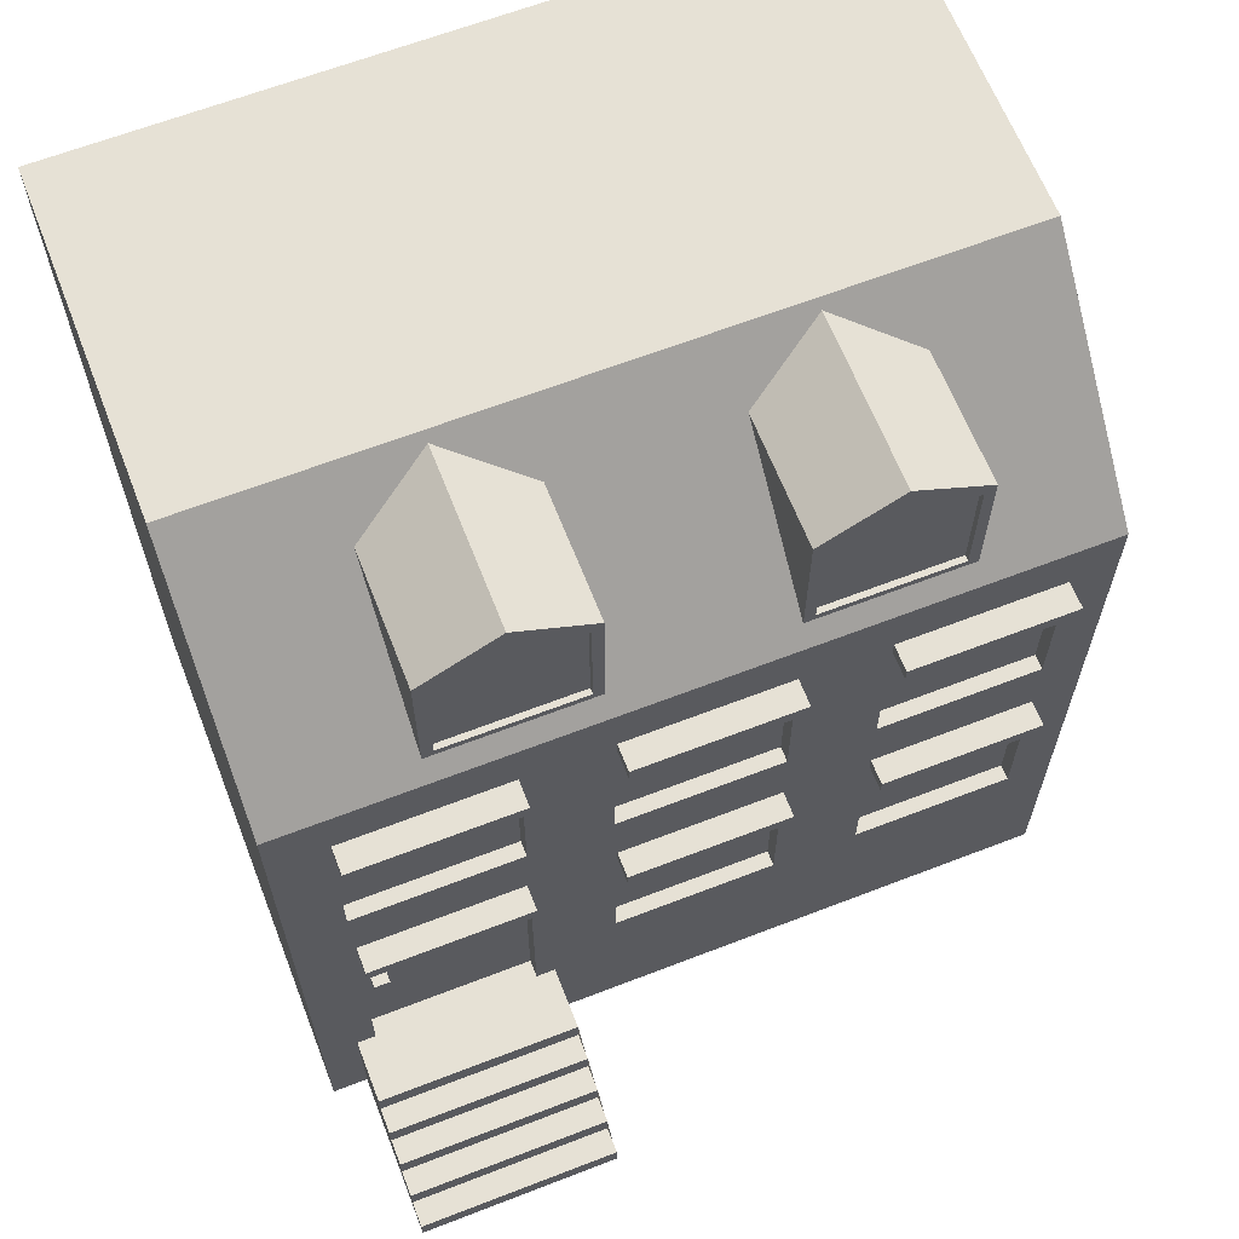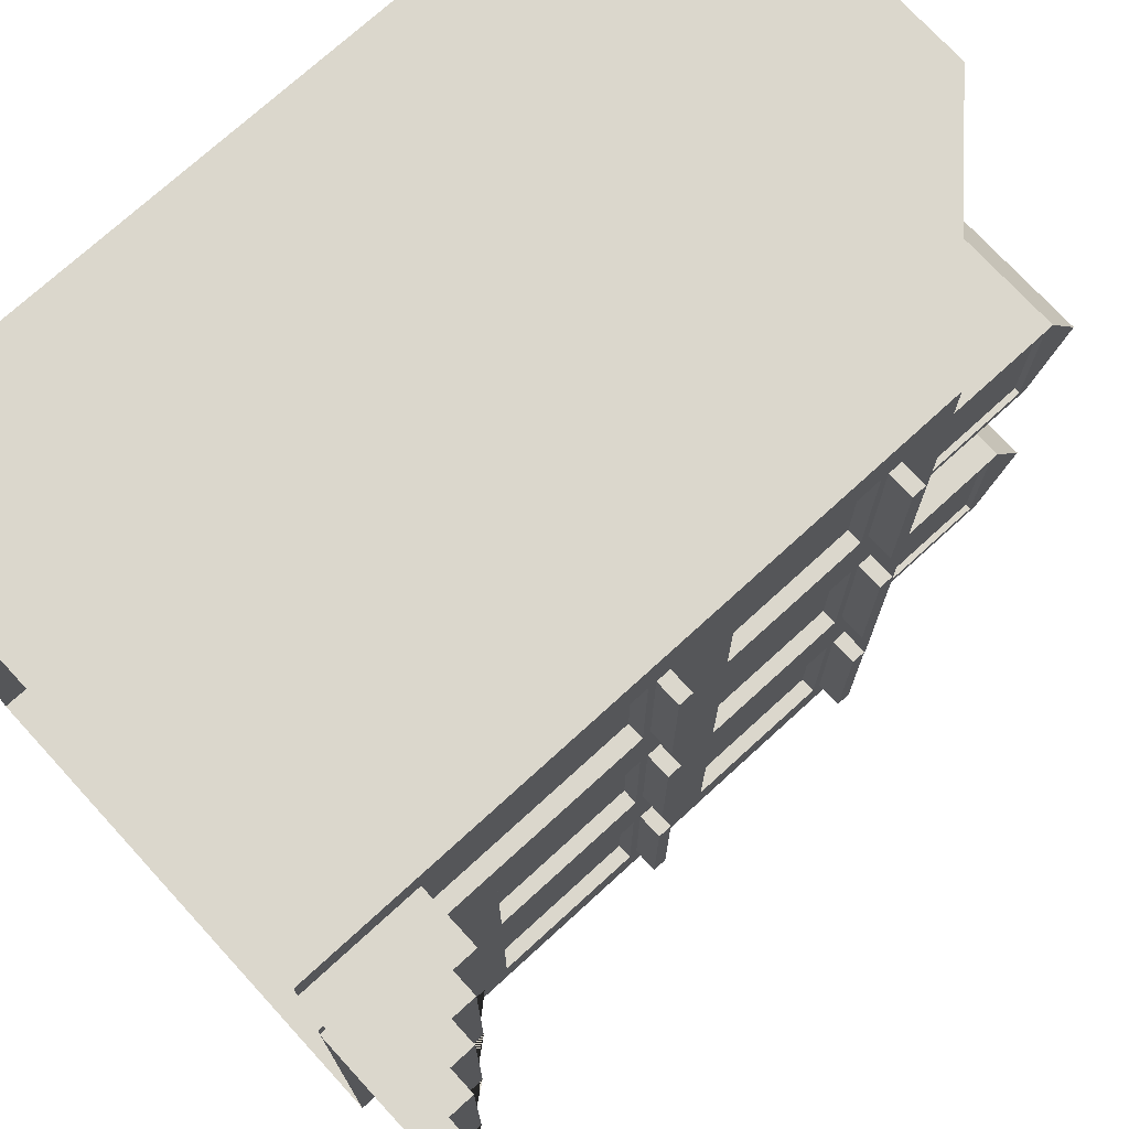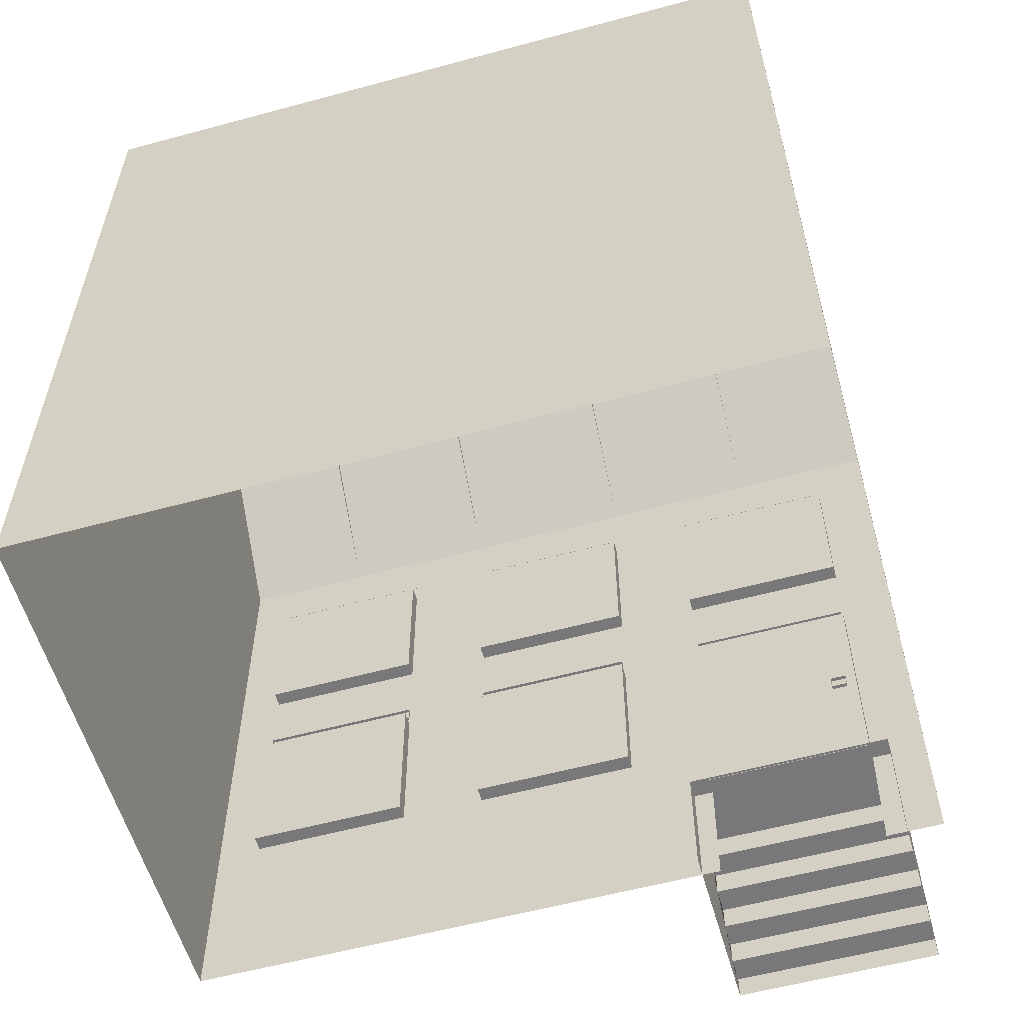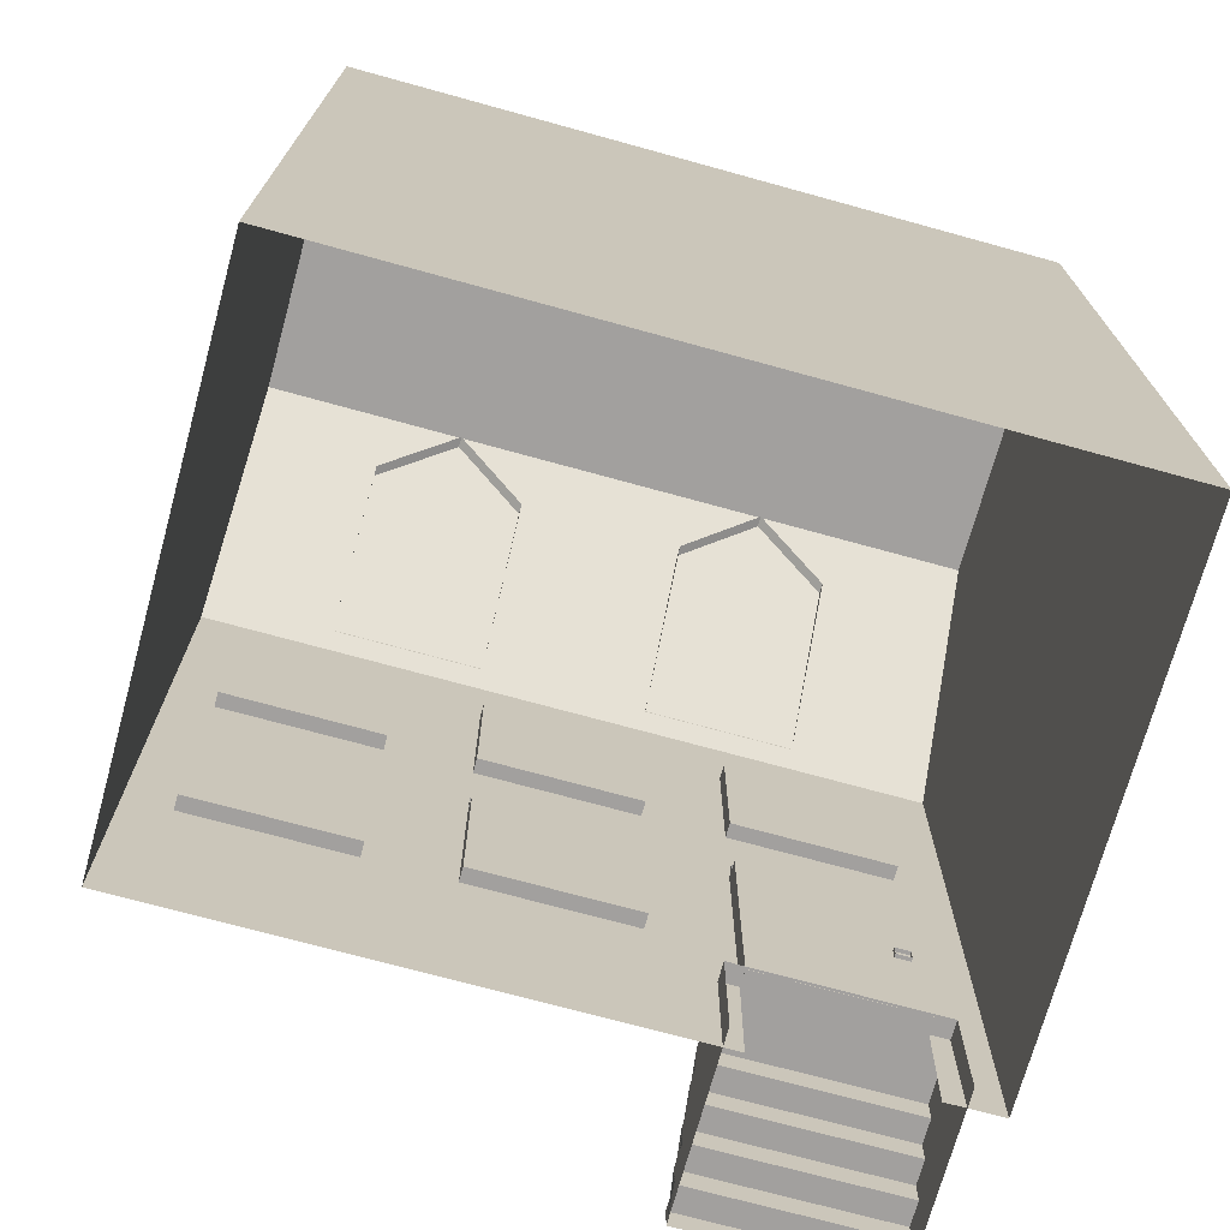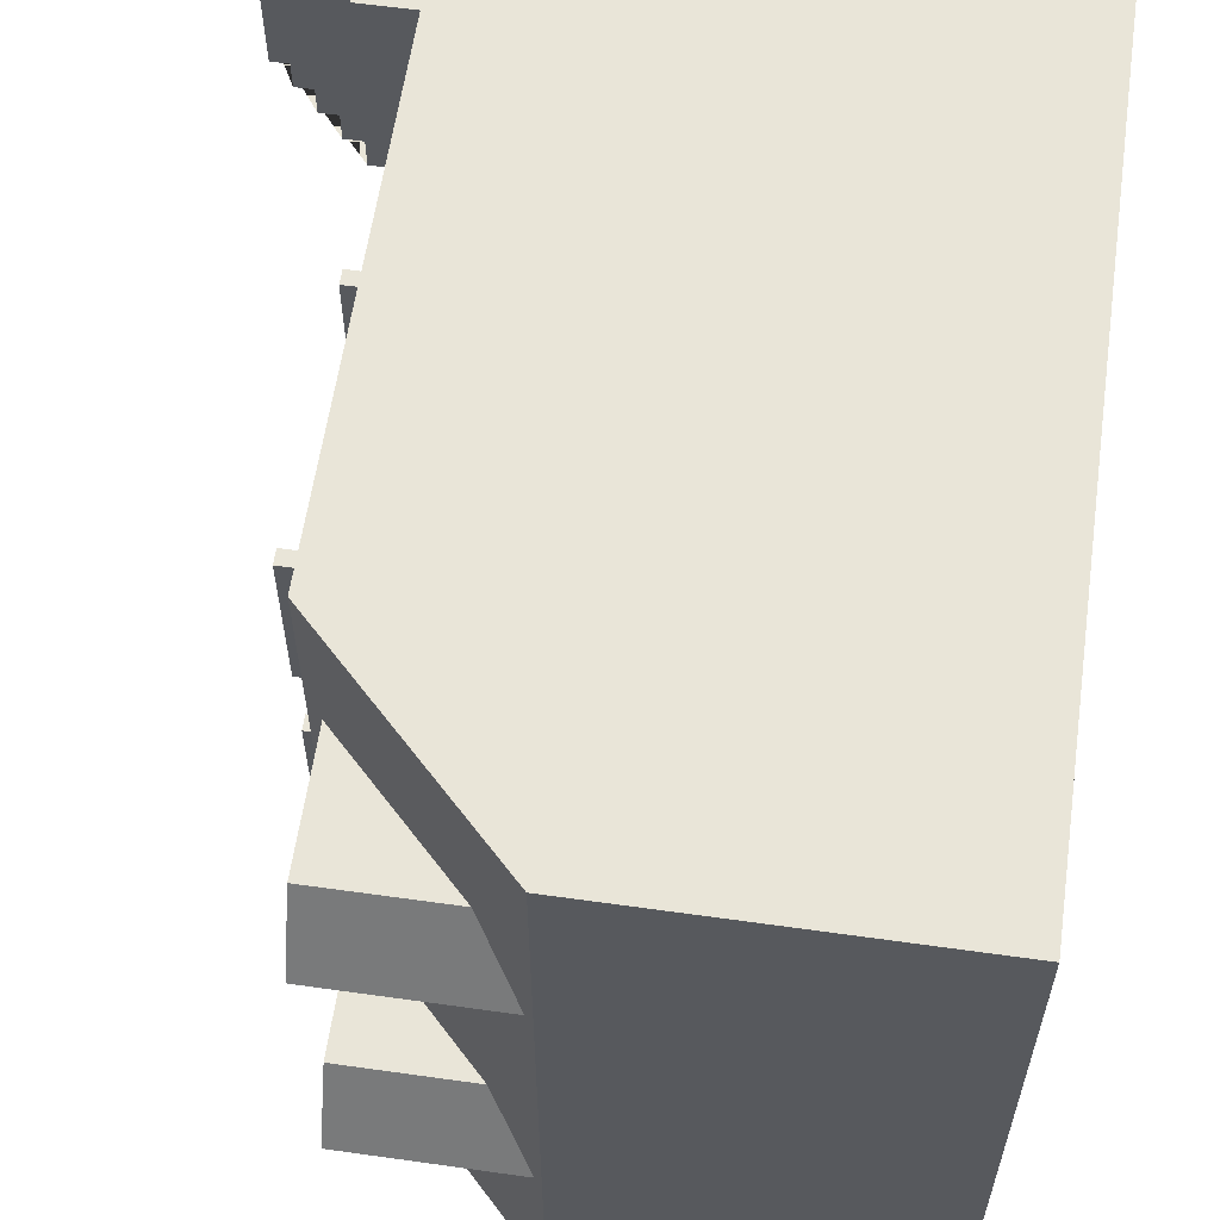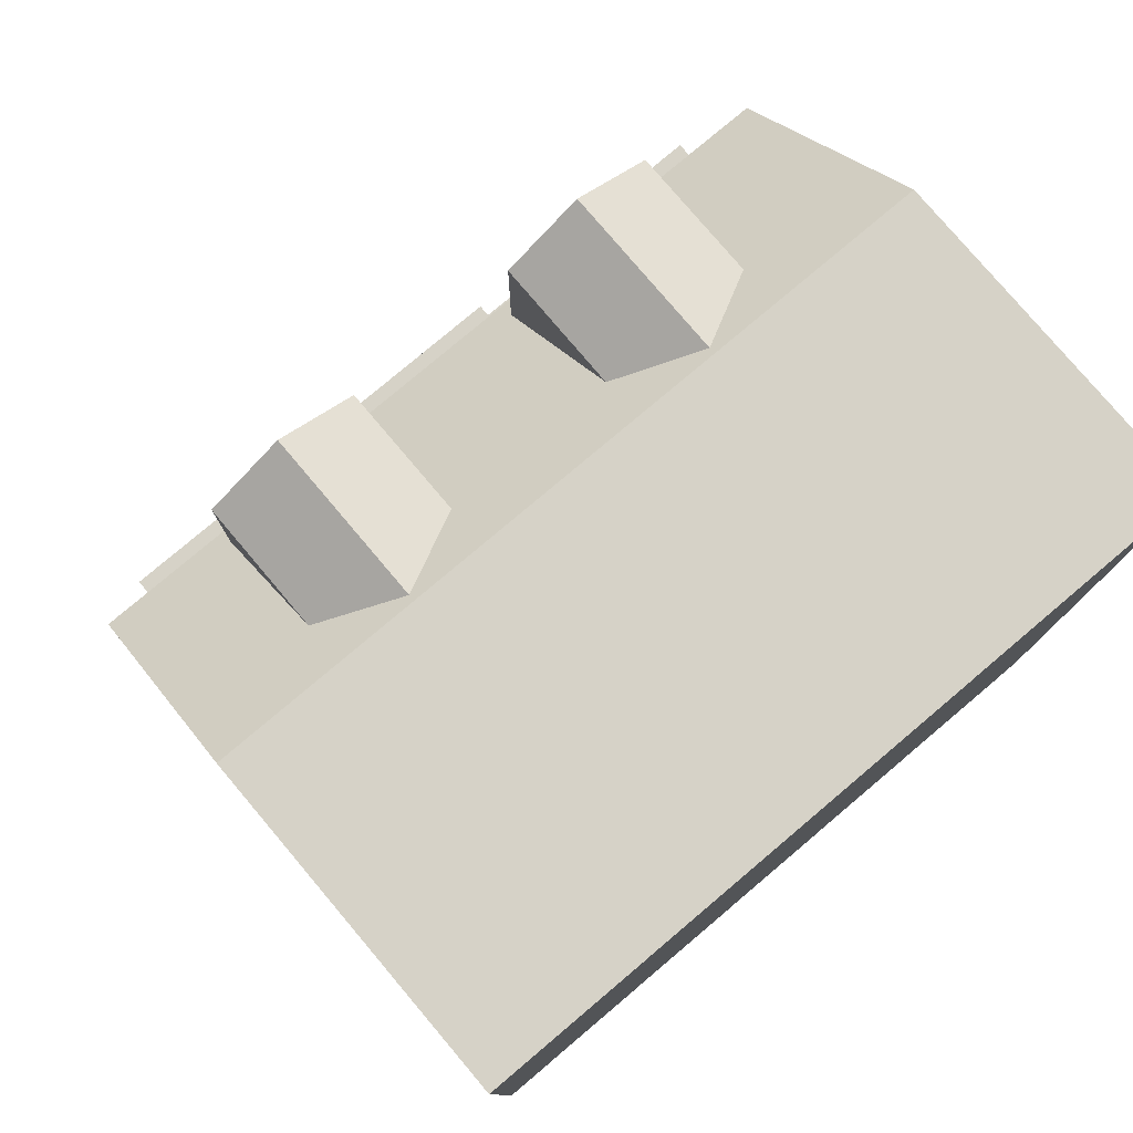
<metadata>
{"format":"obj","ext":"obj","renderer":"f3d","projection":"perspective","resolution":1024,"background":"white","views":[{"elev":64.3,"azim":68.7,"up":"+Y"},{"elev":73.2,"azim":47.5,"up":"+Z"},{"elev":-57.6,"azim":-74.3,"up":"+Y"},{"elev":-71.9,"azim":-105.4,"up":"+Y"},{"elev":59.7,"azim":-171.8,"up":"+Z"},{"elev":78.6,"azim":-130.2,"up":"+Y"}]}
</metadata>
<code>
o ZwyklayKwadratowyZielony
v -0.03035 3.319 0.4174
v -0.03035 3.454 0.4174
v -0.03035 3.319 1.908
v -0.03035 3.454 1.908
v 0.235 3.319 0.4174
v 0.235 3.454 0.4174
v 0.235 3.319 1.908
v 0.235 3.454 1.908
v -0.03035 3.319 2.706
v -0.03035 3.454 2.706
v -0.03035 3.319 4.196
v -0.03035 3.454 4.196
v 0.235 3.319 2.706
v 0.235 3.454 2.706
v 0.235 3.319 4.196
v 0.235 3.454 4.196
v -0.03035 3.319 4.994
v -0.03035 3.454 4.994
v -0.03035 3.319 6.484
v -0.03035 3.454 6.484
v 0.235 3.319 4.994
v 0.235 3.454 4.994
v 0.235 3.319 6.484
v 0.235 3.454 6.484
v -0.004566 5.602 0.4174
v -0.004566 5.737 0.4174
v -0.004566 5.602 1.908
v -0.004566 5.737 1.908
v 0.2466 5.602 0.4174
v 0.2466 5.737 0.4174
v 0.2466 5.602 1.908
v 0.2466 5.737 1.908
v -0.004566 5.602 2.706
v -0.004566 5.737 2.706
v -0.004566 5.602 4.196
v -0.004566 5.737 4.196
v 0.2466 5.602 2.706
v 0.2466 5.737 2.706
v 0.2466 5.602 4.196
v 0.2466 5.737 4.196
v -0.004566 5.602 4.994
v -0.004566 5.737 4.994
v -0.004566 5.602 6.484
v -0.004566 5.737 6.484
v 0.2466 5.602 4.994
v 0.2466 5.737 4.994
v 0.2466 5.602 6.484
v 0.2466 5.737 6.484
v -0.1795 -0.003235 4.799
v -0.1795 1.115 4.799
v -0.1795 -0.003235 6.679
v -0.1795 1.115 6.679
v 1.532 -0.003235 4.799
v 1.532 -0.003235 6.679
v 1.532 0.2111 4.799
v 1.293 0.2111 4.799
v 1.293 0.437 4.799
v 1.055 0.437 4.799
v 1.055 0.663 4.799
v 0.8159 0.663 4.799
v 0.8159 0.8889 4.799
v 0.5772 0.8889 4.799
v 0.5772 1.115 4.799
v 1.532 0.2111 6.679
v 0.5772 1.115 6.679
v 0.5772 0.8889 6.679
v 0.8159 0.8889 6.679
v 0.8159 0.663 6.679
v 1.055 0.663 6.679
v 1.055 0.437 6.679
v 1.293 0.437 6.679
v 1.293 0.2111 6.679
v -5.001 0 0
v -5.001 8.067 0
v -5.001 0 7.003
v -5.001 8.067 7.003
v 0 0 0
v 0 6.25 0
v 0 0 7.003
v 0 6.25 7.003
v -1.811 8.067 7.003
v -1.811 8.067 0
v 0 0 4.967
v 0 1.111 4.977
v 0 3.241 4.977
v 0 4.115 4.977
v 0 5.524 4.977
v 0 0 6.483
v 0 1.111 6.505
v 0 3.241 6.505
v 0 4.115 6.505
v 0 5.524 6.505
v -0.1582 1.111 6.505
v -0.1582 1.111 4.977
v -0.1582 3.241 6.505
v -0.1582 3.241 4.977
v 0 1.748 2.707
v 0 3.241 2.707
v 0 4.115 2.707
v 0 5.524 2.707
v 0 1.748 1.911
v 0 3.241 1.911
v 0 4.115 1.911
v 0 5.524 1.911
v 0 1.748 4.216
v 0 3.241 4.216
v 0 4.115 4.216
v 0 5.524 4.216
v 0 1.748 0.4159
v 0 3.241 0.4159
v 0 4.115 0.4159
v 0 5.524 0.4159
v -0.1396 4.115 6.505
v -0.1396 4.115 4.977
v -0.1396 5.524 6.505
v -0.1396 5.524 4.977
v -0.1396 1.748 4.216
v -0.1396 1.748 2.707
v -0.1396 3.241 4.216
v -0.1396 3.241 2.707
v -0.1396 4.115 4.216
v -0.1396 4.115 2.707
v -0.1396 5.524 4.216
v -0.1396 5.524 2.707
v -0.1396 5.524 1.911
v -0.1396 4.115 1.911
v -0.1396 3.241 1.911
v -0.1396 1.748 1.911
v -0.1396 1.748 0.4159
v -0.1396 3.241 0.4159
v -0.1396 4.115 0.4159
v -0.1396 5.524 0.4159
v 0 1.113 0
v -5.001 1.115 0
v 0 1.108 6.505
v 0 1.108 7.003
v 0 1.108 6.506
v -5.001 1.108 7.003
v -1.452 7.605 1.206
v -1.452 7.605 2.646
v -0.1454 6.383 1.206
v -0.1454 7.605 1.206
v -0.1454 6.383 2.646
v -0.1454 7.605 2.646
v -0.1454 7.522 2.549
v -0.1454 6.466 2.549
v -0.1454 6.466 1.303
v -0.1454 7.522 1.303
v -0.1987 7.522 2.549
v -0.1987 6.466 2.549
v -0.1987 6.466 1.303
v -0.1987 7.522 1.303
v -1.842 7.995 1.926
v -0.1454 7.995 1.926
v -1.452 7.605 4.234
v -1.452 7.605 5.674
v -0.1454 6.383 4.234
v -0.1454 7.605 4.234
v -0.1454 6.383 5.674
v -0.1454 7.605 5.674
v -0.1454 7.522 5.577
v -0.1454 6.466 5.577
v -0.1454 6.466 4.331
v -0.1454 7.522 4.331
v -0.1987 7.522 5.577
v -0.1987 6.466 5.577
v -0.1987 6.466 4.331
v -0.1987 7.522 4.331
v -1.842 7.995 4.954
v -0.1454 7.995 4.954
v -0.193 2.061 6.266
v -0.193 2.184 6.266
v -0.193 2.061 6.41
v -0.193 2.184 6.41
v -0.06182 2.061 6.266
v -0.06182 2.184 6.266
v -0.06182 2.061 6.41
v -0.06182 2.184 6.41
f 3 7 8 4
f 7 5 6 8
f 5 1 2 6
f 3 1 5 7
f 8 6 2 4
f 11 15 16 12
f 15 13 14 16
f 13 9 10 14
f 11 9 13 15
f 16 14 10 12
f 19 23 24 20
f 23 21 22 24
f 21 17 18 22
f 19 17 21 23
f 24 22 18 20
f 27 31 32 28
f 31 29 30 32
f 29 25 26 30
f 27 25 29 31
f 32 30 26 28
f 35 39 40 36
f 39 37 38 40
f 37 33 34 38
f 35 33 37 39
f 40 38 34 36
f 43 47 48 44
f 47 45 46 48
f 45 41 42 46
f 43 41 45 47
f 48 46 42 44
f 53 49 50 63 62 61 60 59 58 57 56 55
f 51 54 64 72 71 70 69 68 67 66 65 52
f 54 53 55 64
f 52 65 63 50
f 65 66 62 63
f 66 67 61 62
f 67 68 60 61
f 68 69 59 60
f 69 70 58 59
f 70 71 57 58
f 71 72 56 57
f 72 64 55 56
f 74 82 133 134
f 75 79 136 138
f 109 133 110
f 110 133 78 111
f 111 78 112
f 92 115 116 87
f 90 85 86 91
f 89 93 95 90
f 92 87 80
f 79 88 135 137
f 79 137 136
f 80 90 91
f 80 91 92
f 93 94 96 95
f 90 95 96 85
f 85 96 94 84
f 98 120 118 97
f 106 98 99 107
f 99 122 121 107
f 81 82 74 76
f 108 100 78 80
f 99 103 104 100
f 98 102 103 99
f 97 101 102 98
f 83 77 133 84
f 100 104 78
f 87 108 80
f 84 105 106 85
f 85 106 107 86
f 86 107 108 87
f 73 75 138 76 74 134
f 102 127 130 110
f 102 110 111 103
f 112 132 131 111
f 104 112 78
f 113 114 116 115
f 121 122 124 123
f 117 118 120 119
f 126 131 132 125
f 128 129 130 127
f 111 131 126 103
f 108 123 124 100
f 103 126 125 104
f 110 130 129 109
f 104 125 132 112
f 105 117 119 106
f 101 128 127 102
f 91 113 115 92
f 87 116 114 86
f 107 121 123 108
f 97 118 117 105
f 100 124 122 99
f 86 114 113 91
f 109 129 128 101
f 106 119 120 98
f 81 80 78 82
f 133 109 101
f 133 101 97 84
f 84 97 105
f 133 82 78
f 133 77 73 134
f 137 89 90 80 136
f 135 89 137
f 136 81 76 138
f 136 80 81
f 140 143 144
f 142 148 147 141
f 141 139 142
f 154 142 139 153
f 150 151 152 149
f 154 144 145 148 142
f 143 146 145 144
f 147 151 150 146
f 146 150 149 145
f 148 152 151 147
f 147 146 143 141
f 148 145 149 152
f 144 154 153 140
f 156 159 160
f 158 164 163 157
f 157 155 158
f 170 158 155 169
f 166 167 168 165
f 170 160 161 164 158
f 159 162 161 160
f 163 167 166 162
f 162 166 165 161
f 164 168 167 163
f 163 162 159 157
f 164 161 165 168
f 160 170 169 156
f 173 177 178 174
f 177 175 176 178
f 175 171 172 176
f 173 171 175 177
f 178 176 172 174

</code>
